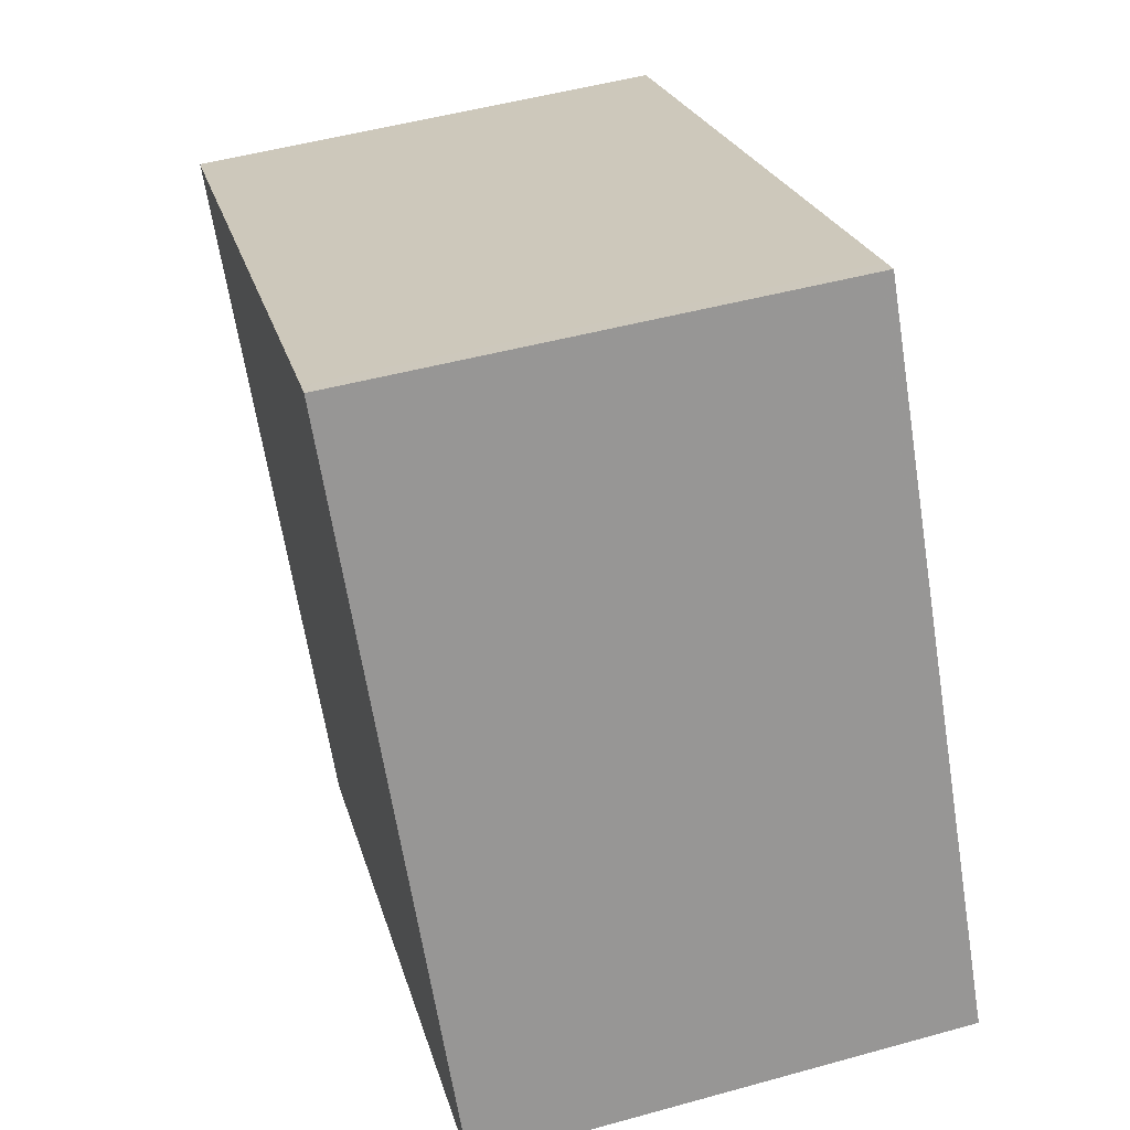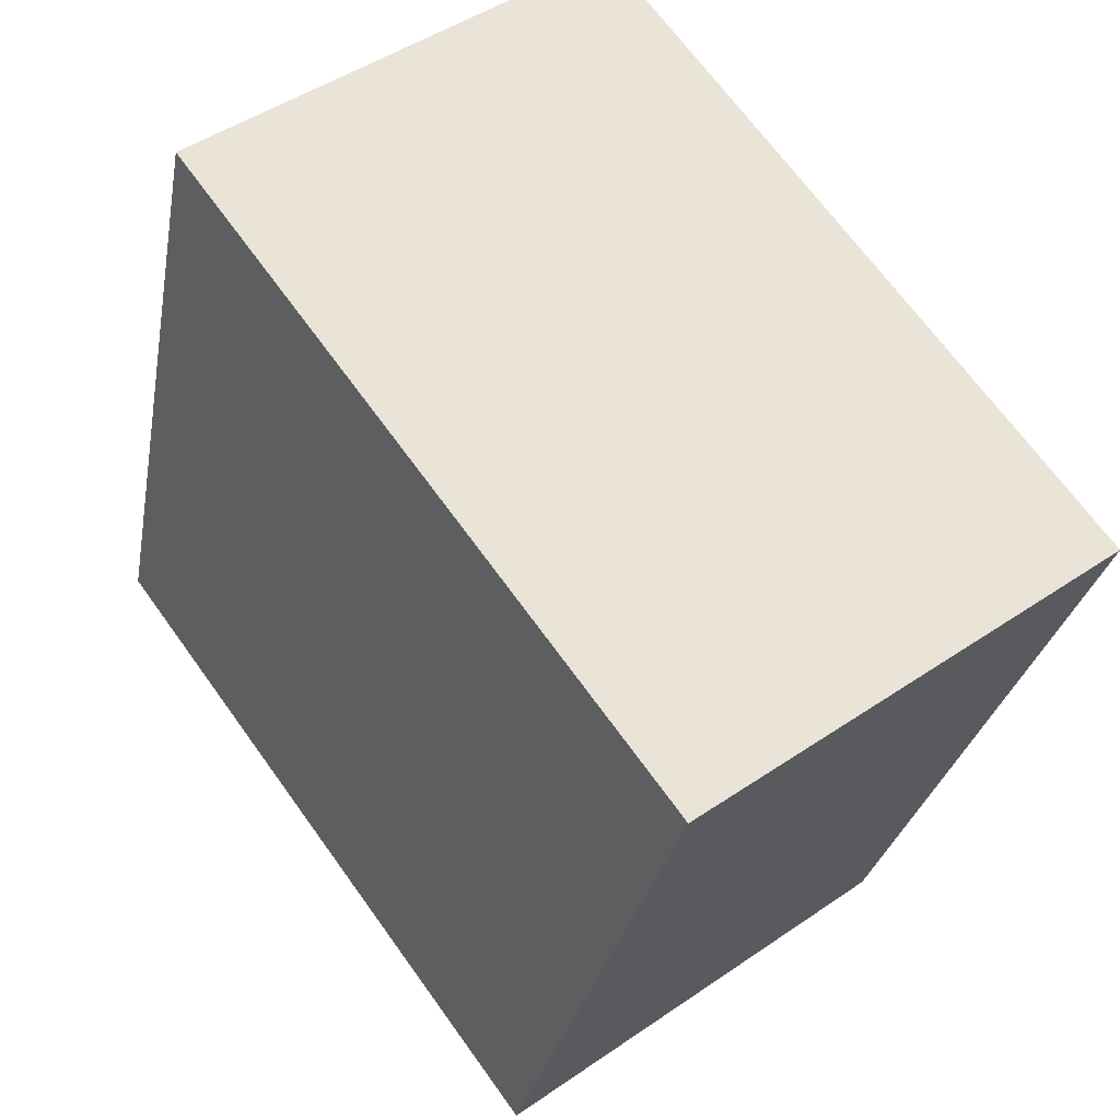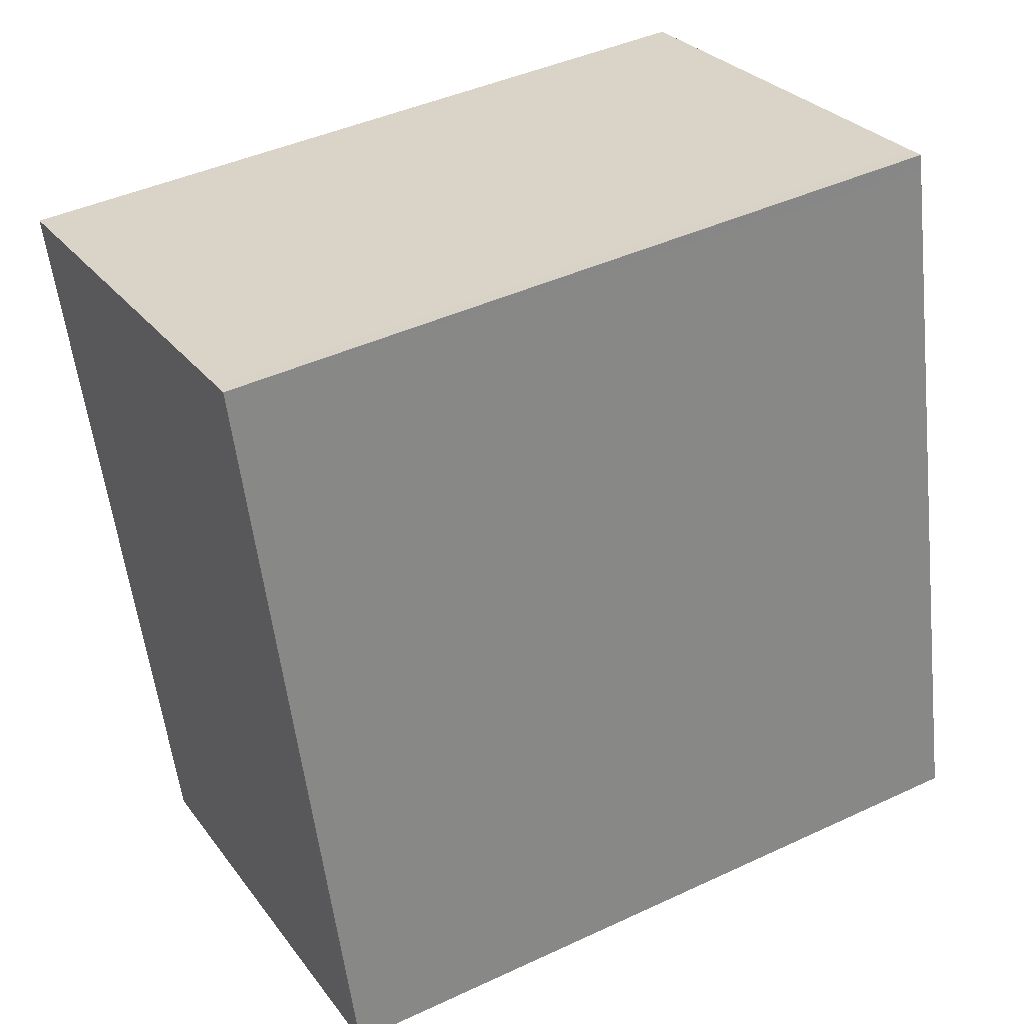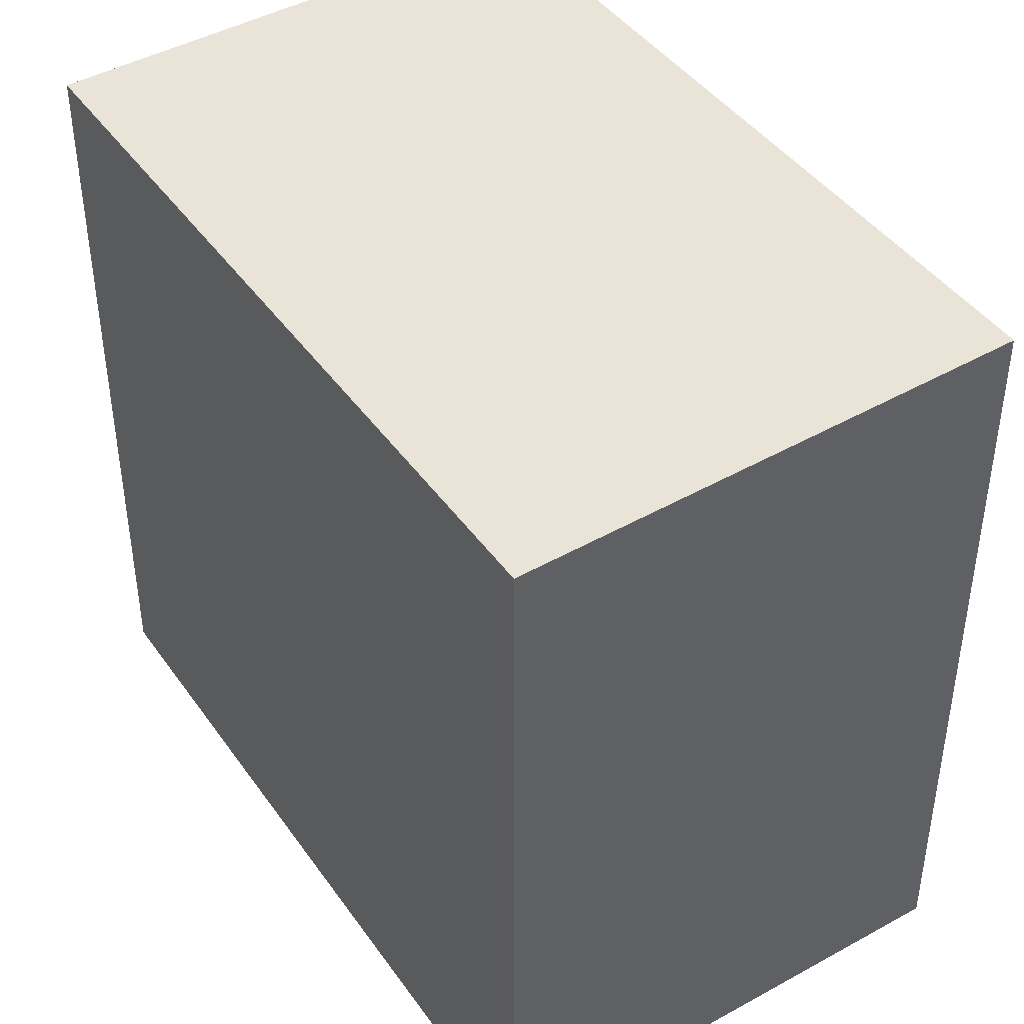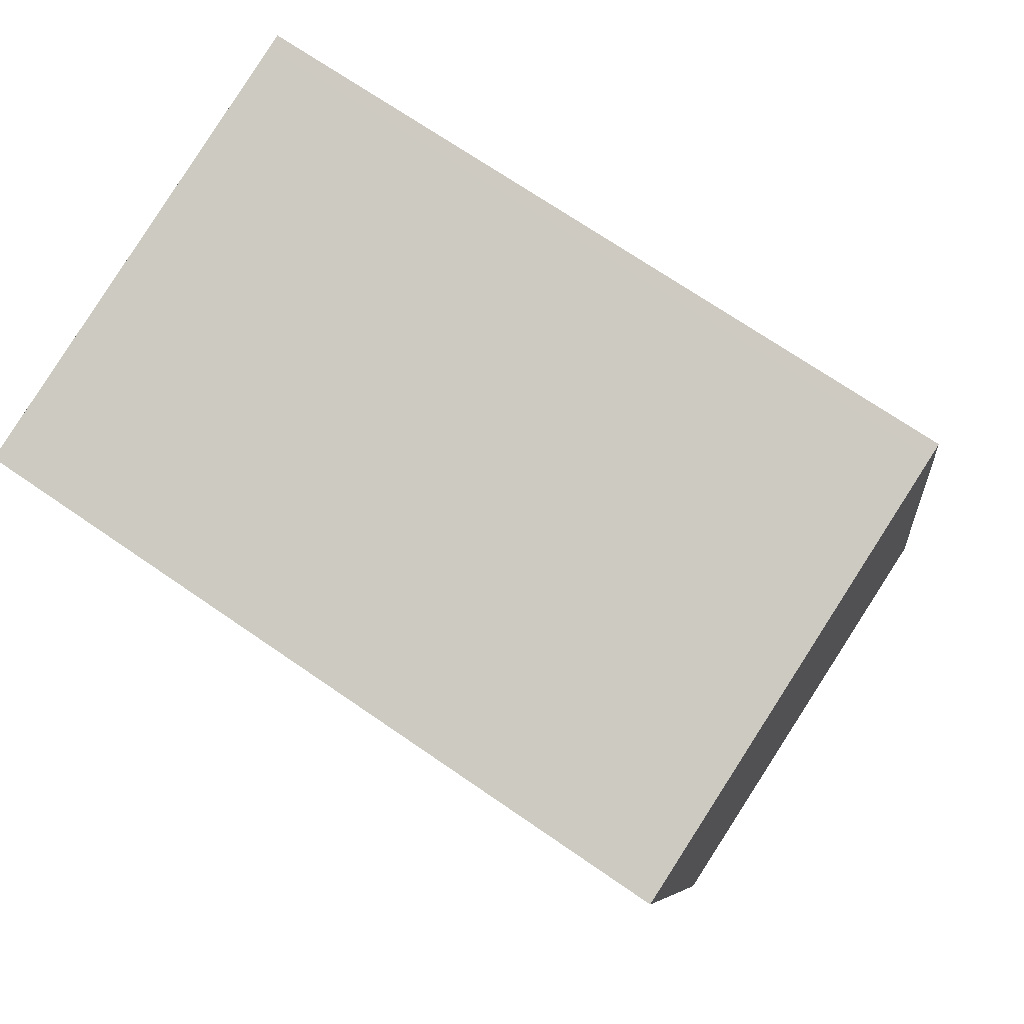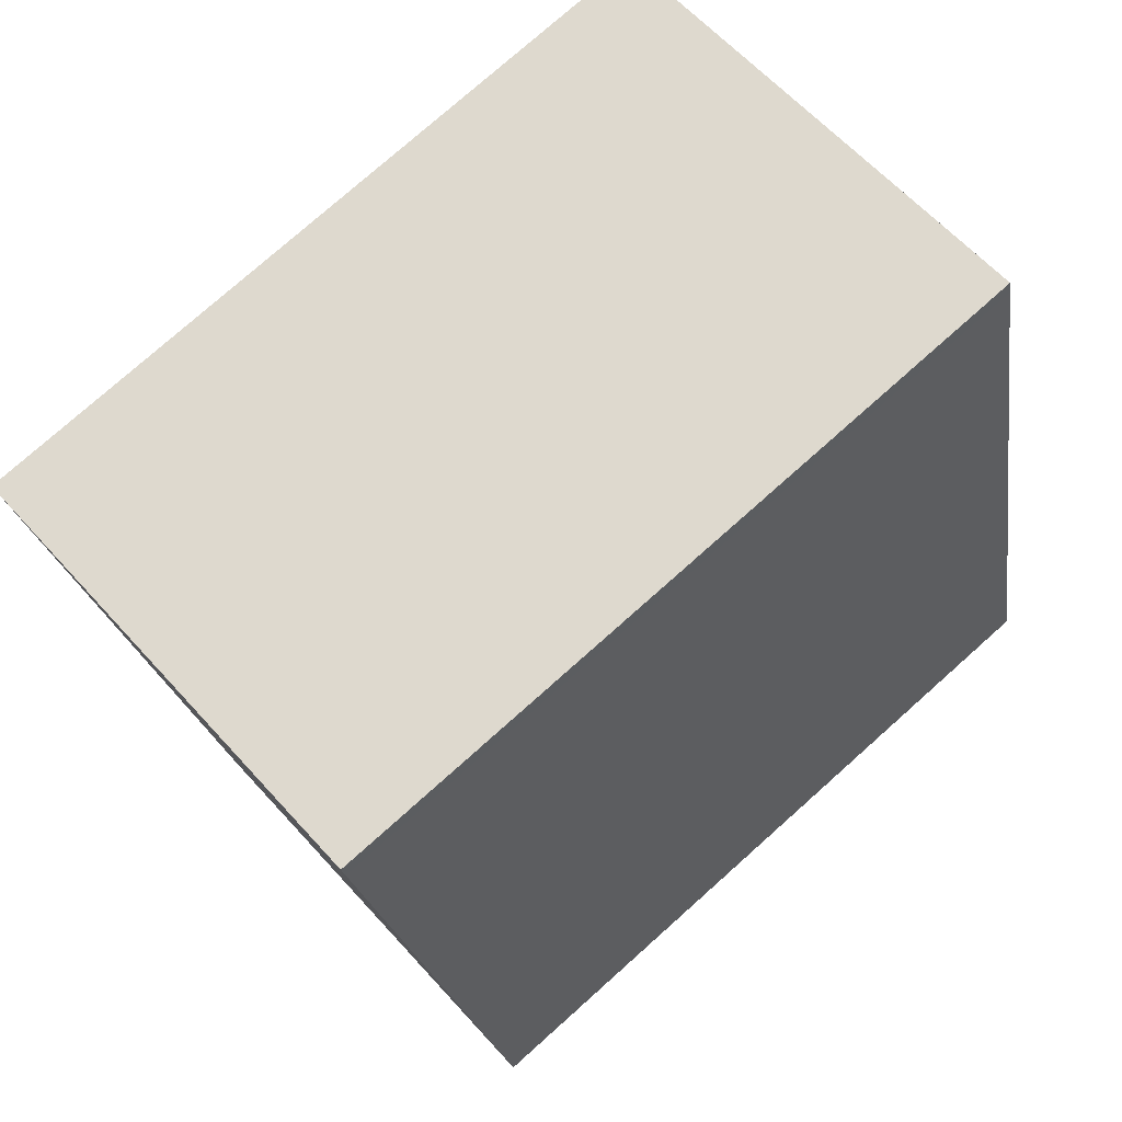
<metadata>
{"format":"obj","ext":"obj","renderer":"f3d","projection":"perspective","resolution":1024,"background":"white","views":[{"elev":-65.8,"azim":9.1,"up":"+Y"},{"elev":68.6,"azim":144.2,"up":"+Y"},{"elev":43.4,"azim":61.2,"up":"+Y"},{"elev":43.7,"azim":161.0,"up":"+Z"},{"elev":70.6,"azim":-55.4,"up":"+Y"},{"elev":76.9,"azim":48.3,"up":"+Y"}]}
</metadata>
<code>
v -2120 -2664 2.774
v -2118 -2663 2.741
v -2118 -2666 2.716
v -2119 -2667 2.749
v -2118 -2664 2.74
v -2120 -2664 2.774
v -2120 -2664 2.773
v -2119 -2667 2.748
v -2120 -2664 2.773
v -2118 -2666 2.716
v -2118 -2664 2.741
v -2118 -2663 2.742
v -2118 -2666 2.717
v -2119 -2667 2.749
v -2118 -2666 2.716
v -2119 -2667 2.75
v -2120 -2664 2.773
v -2120 -2664 2.774
v -2120 -2664 0
v -2120 -2664 0
v -2118 -2664 2.74
v -2118 -2663 2.741
v -2118 -2663 0
v -2118 -2664 0
v -2118 -2666 2.716
v -2118 -2666 2.716
v -2118 -2666 0
v -2118 -2666 4.441e-16
v -2119 -2667 2.75
v -2119 -2667 2.749
v -2119 -2667 0
v -2119 -2667 0
v -2118 -2666 2.716
v -2118 -2664 2.74
v -2118 -2664 0
v -2118 -2666 0
v -2120 -2664 2.774
v -2120 -2664 2.774
v -2120 -2664 -4.441e-16
v -2120 -2664 0
v -2119 -2667 2.749
v -2119 -2667 2.748
v -2119 -2667 -4.441e-16
v -2119 -2667 0
v -2118 -2663 2.742
v -2120 -2664 2.773
v -2120 -2664 0
v -2118 -2663 0
v -2119 -2667 2.748
v -2118 -2666 2.716
v -2118 -2666 4.441e-16
v -2119 -2667 -4.441e-16
v -2118 -2663 2.741
v -2118 -2663 2.742
v -2118 -2663 0
v -2118 -2663 0
v -2118 -2666 2.716
v -2118 -2666 2.716
v -2118 -2666 0
v -2118 -2666 0
v -2120 -2664 2.774
v -2119 -2667 2.75
v -2119 -2667 0
v -2120 -2664 -4.441e-16
v -2120 -2664 0
v -2118 -2663 0
v -2118 -2666 0
v -2119 -2667 0
f 7 6 1 9
f 16 6 7 14
f 13 11 5 15
f 12 2 5 11
f 14 7 11 13
f 11 7 9 12
f 13 10 8 14
f 15 3 10 13
f 14 8 4 16
f 18 19 20 17
f 22 23 24 21
f 26 27 28 25
f 30 31 32 29
f 34 35 36 33
f 38 39 40 37
f 42 43 44 41
f 46 47 48 45
f 50 51 52 49
f 54 55 56 53
f 58 59 60 57
f 62 63 64 61
f 66 67 68 65

</code>
